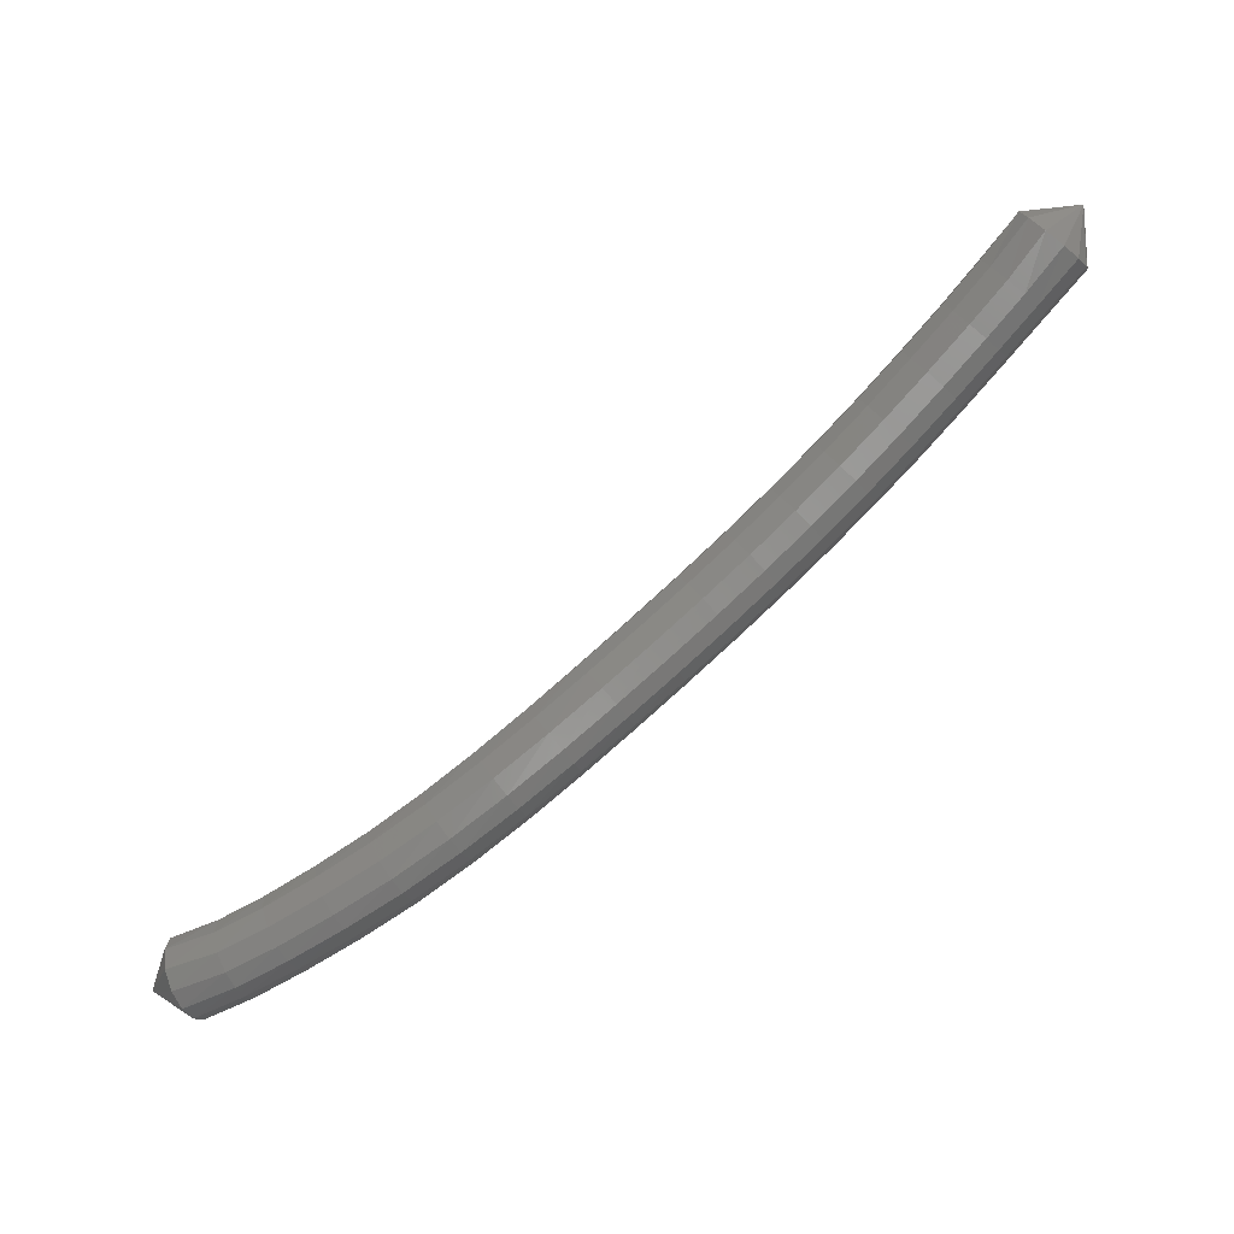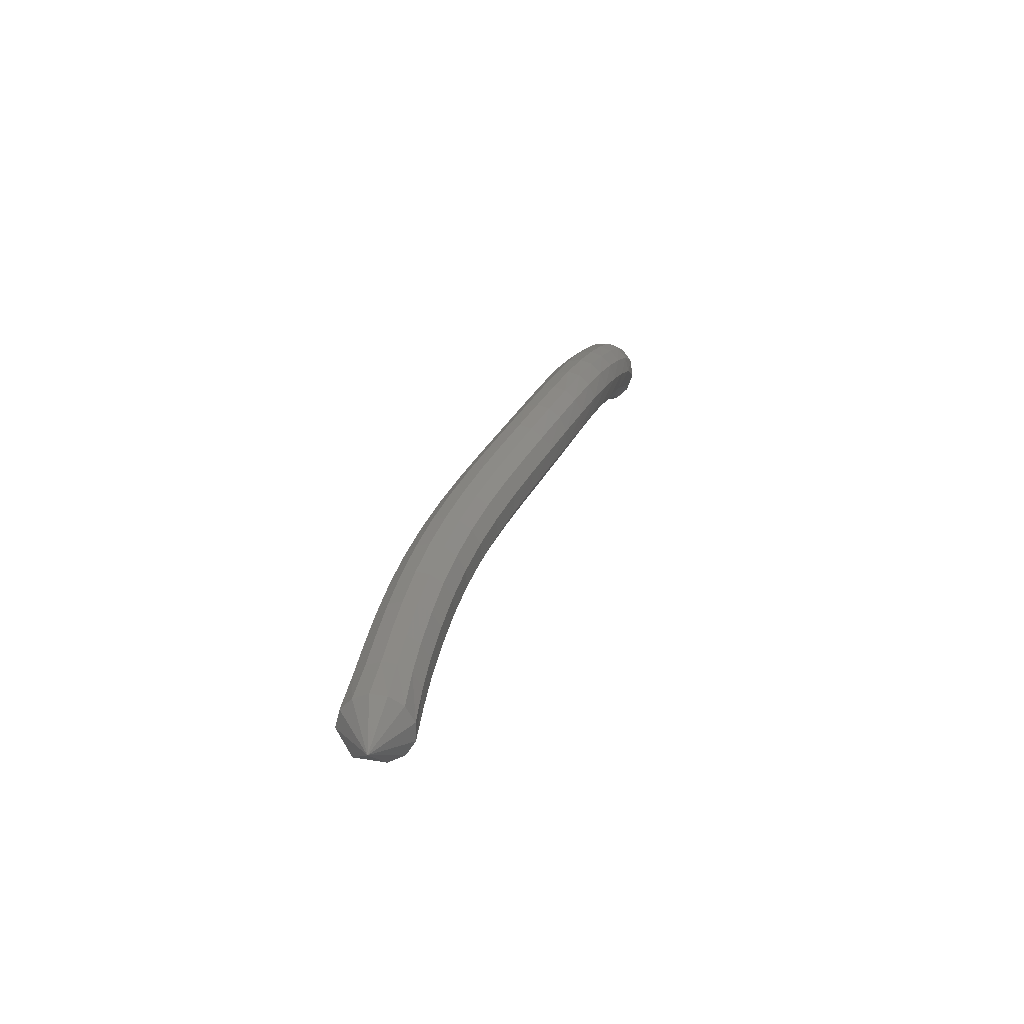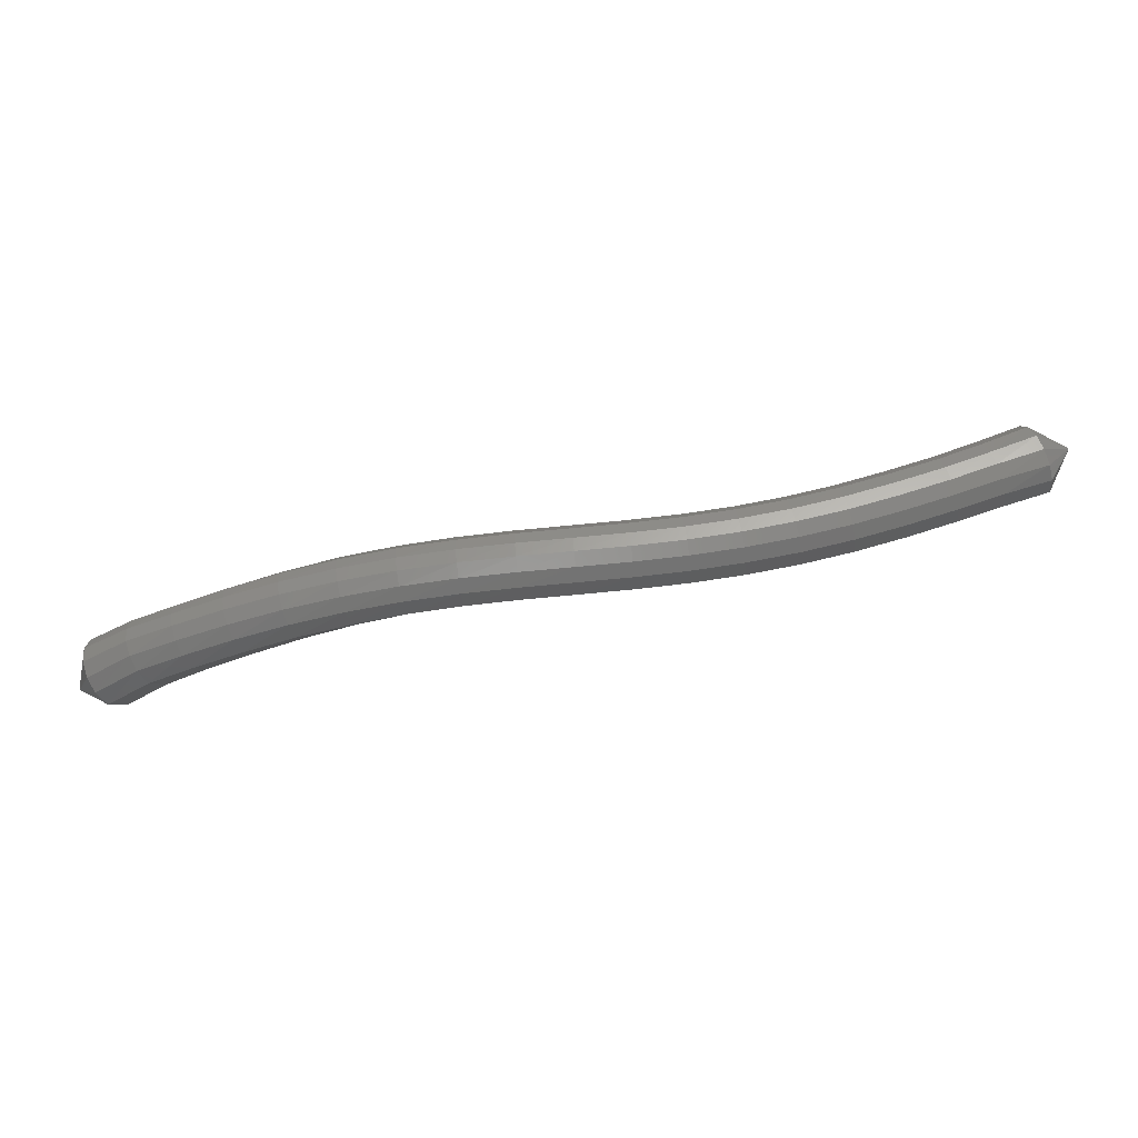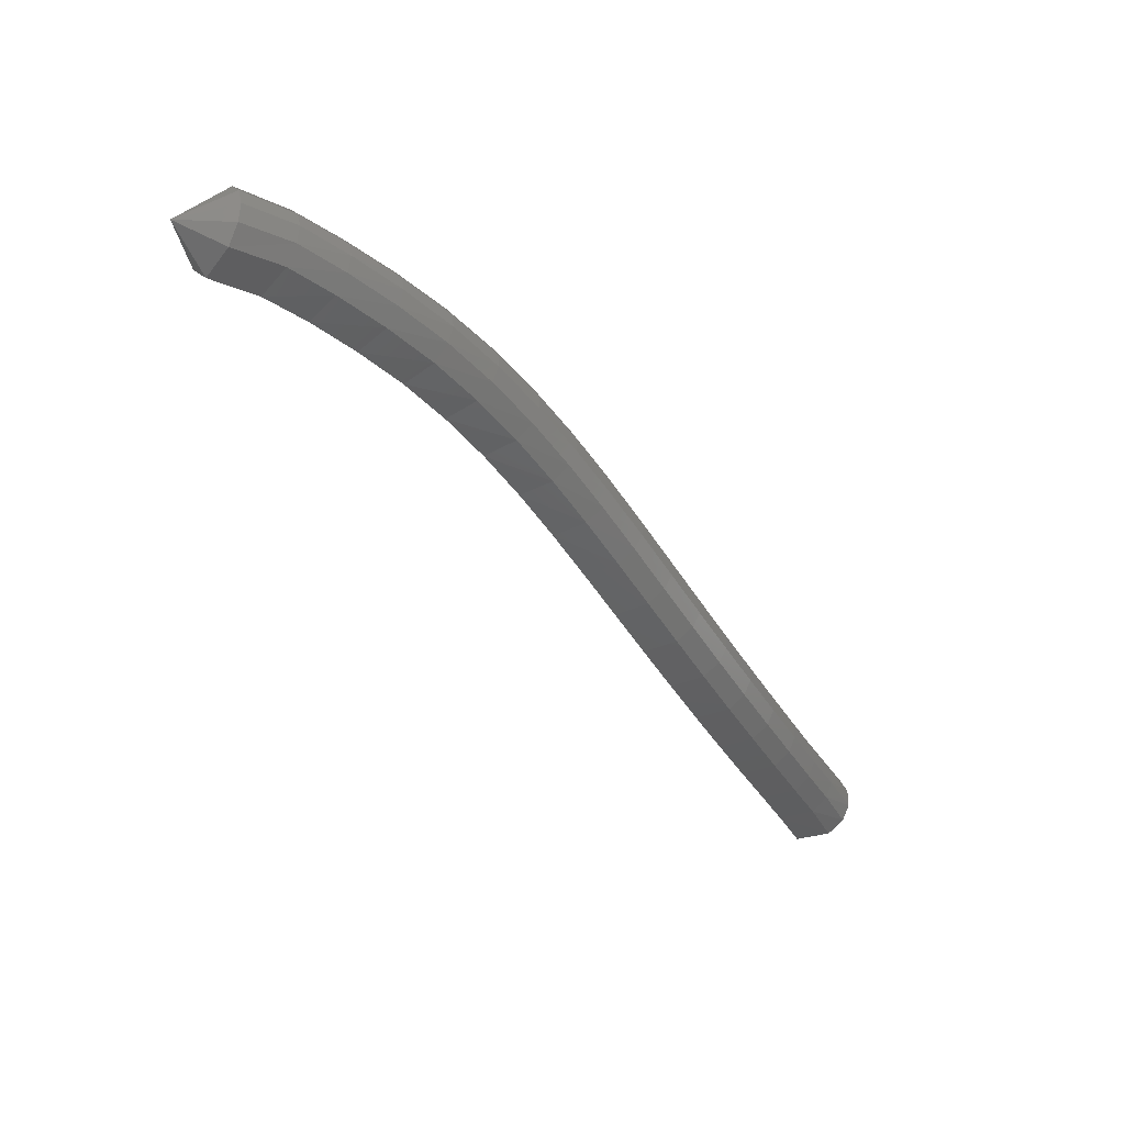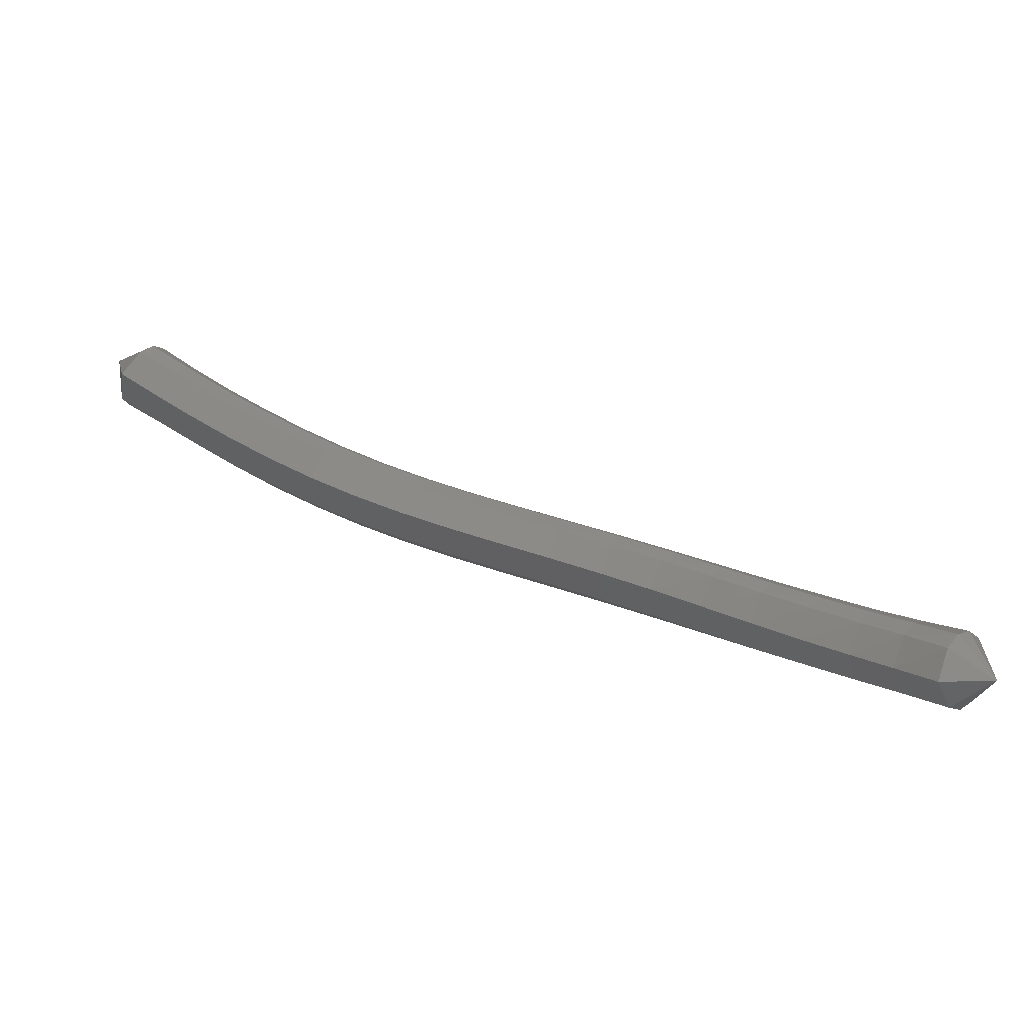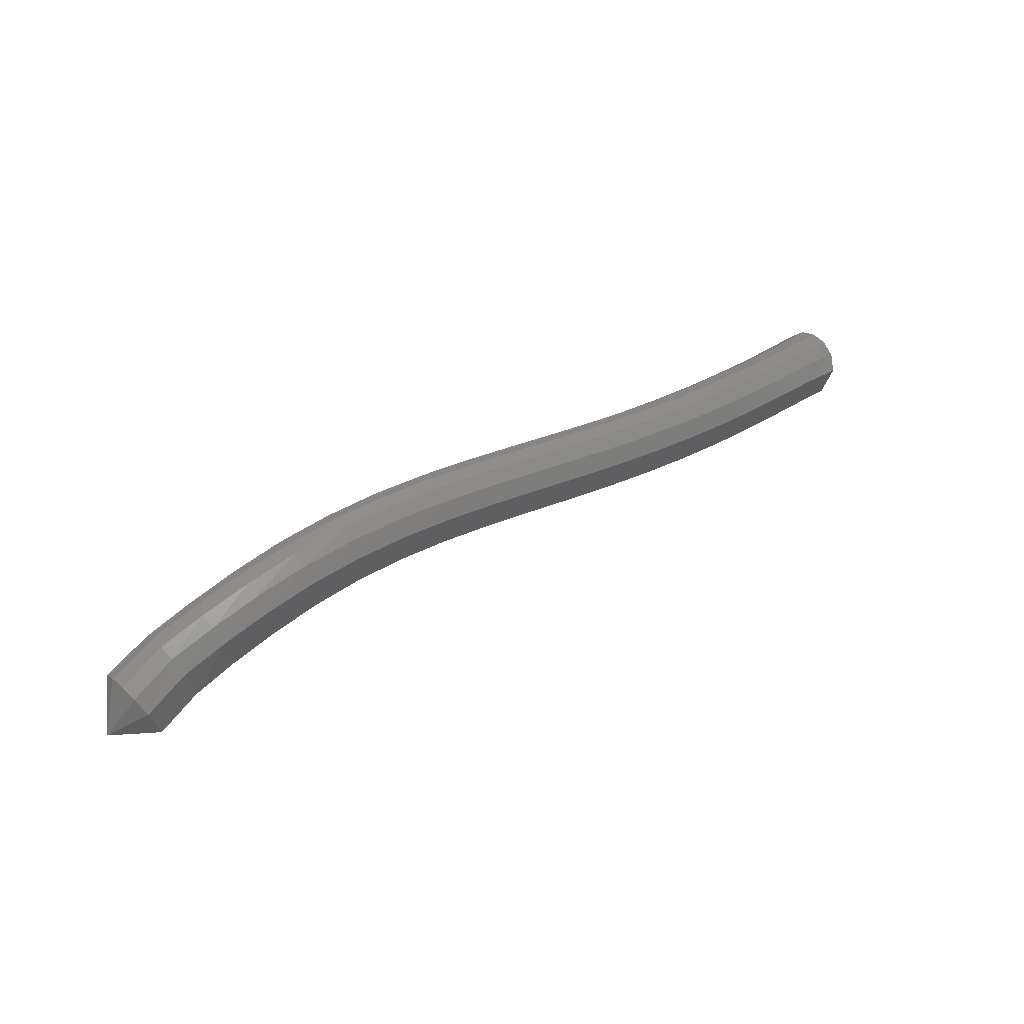
<metadata>
{"format":"stl","ext":"stl","renderer":"f3d","projection":"perspective","resolution":1024,"background":"white","views":[{"elev":49.7,"azim":-37.2,"up":"+Y"},{"elev":30.2,"azim":133.2,"up":"+Z"},{"elev":70.2,"azim":16.5,"up":"+Z"},{"elev":-75.8,"azim":-56.7,"up":"+Y"},{"elev":-29.0,"azim":-172.8,"up":"+Y"},{"elev":29.7,"azim":-10.4,"up":"+Z"}]}
</metadata>
<code>
# stl→obj: 211 verts, 440 faces
v 65.6 78.63 251.5
v 65.42 78.22 251.1
v 65.51 78.11 251.5
v 65.01 77.92 251.1
v 65.09 77.81 251.5
v 64.6 77.63 251.1
v 64.68 77.52 251.5
v 64.15 77.32 251.1
v 64.23 77.21 251.5
v 63.68 77.02 251.1
v 63.75 76.9 251.5
v 63.2 76.73 251.1
v 63.27 76.62 251.5
v 62.71 76.47 251.1
v 62.77 76.35 251.5
v 62.2 76.23 251.1
v 62.26 76.11 251.5
v 61.68 76.01 251.1
v 61.74 75.89 251.5
v 61.16 75.8 251.1
v 61.21 75.67 251.5
v 60.63 75.58 251.1
v 60.68 75.46 251.5
v 60.11 75.36 251.1
v 60.15 75.24 251.5
v 59.6 75.13 251.1
v 59.62 75.01 251.4
v 59.1 74.88 251
v 59.11 74.76 251.4
v 58.62 74.62 250.9
v 58.6 74.5 251.3
v 58.15 74.35 250.8
v 58.11 74.23 251.1
v 57.7 74.09 250.6
v 57.64 73.97 251
v 57.31 73.85 250.5
v 57.22 73.73 250.8
v 56.94 73.59 250.2
v 56.83 73.46 250.6
v 56.4 73.58 250.3
v 65.48 78.15 251.7
v 65.05 77.86 251.7
v 64.65 77.57 251.7
v 64.19 77.26 251.7
v 63.72 76.95 251.7
v 63.24 76.67 251.7
v 62.74 76.41 251.7
v 62.23 76.16 251.7
v 61.71 75.94 251.7
v 61.18 75.73 251.7
v 60.65 75.51 251.7
v 60.11 75.29 251.7
v 59.58 75.06 251.6
v 59.05 74.81 251.6
v 58.53 74.55 251.5
v 58.02 74.29 251.3
v 57.55 74.03 251.2
v 57.11 73.79 251
v 56.71 73.5 250.7
v 65.41 78.24 251.8
v 64.98 77.96 251.8
v 64.58 77.66 251.8
v 64.13 77.36 251.8
v 63.66 77.05 251.8
v 63.18 76.77 251.8
v 62.69 76.51 251.8
v 62.18 76.27 251.8
v 61.67 76.05 251.8
v 61.14 75.84 251.8
v 60.6 75.63 251.8
v 60.06 75.41 251.8
v 59.52 75.17 251.7
v 58.98 74.92 251.7
v 58.45 74.66 251.6
v 57.93 74.39 251.4
v 57.45 74.13 251.2
v 57.01 73.89 251.1
v 56.6 73.61 250.8
v 65.31 78.37 251.9
v 64.89 78.07 251.9
v 64.49 77.79 251.8
v 64.04 77.48 251.8
v 63.58 77.18 251.9
v 63.11 76.9 251.9
v 62.62 76.65 251.9
v 62.12 76.41 251.9
v 61.61 76.19 251.9
v 61.08 75.98 251.8
v 60.54 75.77 251.8
v 60 75.54 251.8
v 59.45 75.31 251.8
v 58.9 75.05 251.7
v 58.37 74.79 251.6
v 57.85 74.53 251.4
v 57.37 74.26 251.3
v 56.93 74.03 251.1
v 56.51 73.75 250.8
v 65.21 78.5 251.8
v 64.8 78.19 251.8
v 64.4 77.91 251.8
v 63.96 77.6 251.8
v 63.5 77.31 251.8
v 63.03 77.03 251.8
v 62.55 76.78 251.8
v 62.06 76.54 251.8
v 61.55 76.33 251.8
v 61.03 76.12 251.8
v 60.49 75.9 251.8
v 59.94 75.68 251.8
v 59.39 75.44 251.8
v 58.84 75.19 251.7
v 58.31 74.92 251.6
v 57.79 74.66 251.4
v 57.31 74.39 251.2
v 56.87 74.16 251
v 56.45 73.9 250.8
v 65.11 78.62 251.7
v 64.71 78.3 251.7
v 64.32 78.02 251.7
v 63.88 77.72 251.7
v 63.43 77.42 251.7
v 62.97 77.15 251.7
v 62.49 76.9 251.7
v 62 76.67 251.7
v 61.5 76.45 251.7
v 60.98 76.24 251.7
v 60.44 76.03 251.7
v 59.89 75.8 251.7
v 59.34 75.57 251.7
v 58.8 75.31 251.6
v 58.27 75.04 251.5
v 57.76 74.78 251.3
v 57.28 74.51 251.1
v 56.85 74.28 250.9
v 56.44 74.04 250.7
v 65.05 78.69 251.6
v 64.66 78.38 251.6
v 64.27 78.09 251.6
v 63.83 77.79 251.6
v 63.38 77.5 251.6
v 62.92 77.23 251.6
v 62.45 76.98 251.6
v 61.96 76.75 251.6
v 61.46 76.54 251.6
v 60.94 76.33 251.6
v 60.41 76.12 251.6
v 59.87 75.89 251.5
v 59.32 75.65 251.5
v 58.78 75.39 251.4
v 58.26 75.13 251.3
v 57.77 74.86 251.1
v 57.3 74.6 251
v 56.88 74.37 250.8
v 56.49 74.12 250.5
v 65.06 78.69 251.4
v 64.65 78.38 251.4
v 64.27 78.1 251.4
v 63.83 77.8 251.4
v 63.38 77.51 251.4
v 62.92 77.24 251.4
v 62.45 76.99 251.4
v 61.96 76.76 251.4
v 61.46 76.54 251.4
v 60.94 76.33 251.4
v 60.41 76.12 251.4
v 59.87 75.9 251.3
v 59.34 75.66 251.3
v 58.81 75.4 251.2
v 58.31 75.13 251.1
v 57.83 74.86 250.9
v 57.37 74.6 250.8
v 56.97 74.37 250.6
v 56.59 74.12 250.3
v 65.12 78.61 251.2
v 64.71 78.31 251.2
v 64.32 78.03 251.2
v 63.88 77.73 251.2
v 63.42 77.43 251.2
v 62.96 77.16 251.2
v 62.48 76.91 251.2
v 62 76.68 251.2
v 61.49 76.46 251.2
v 60.98 76.25 251.2
v 60.45 76.04 251.2
v 59.92 75.82 251.2
v 59.39 75.58 251.1
v 58.88 75.32 251.1
v 58.39 75.06 250.9
v 57.92 74.79 250.8
v 57.47 74.53 250.6
v 57.07 74.29 250.4
v 56.71 74.03 250.2
v 65.22 78.48 251.1
v 64.81 78.18 251.1
v 64.41 77.89 251.1
v 63.97 77.59 251.1
v 63.51 77.29 251.1
v 63.04 77.02 251.1
v 62.56 76.76 251.1
v 62.07 76.53 251.1
v 61.56 76.31 251.1
v 61.04 76.1 251.1
v 60.51 75.89 251.1
v 59.99 75.66 251.1
v 59.47 75.42 251
v 58.97 75.17 251
v 58.48 74.91 250.9
v 58.02 74.64 250.7
v 57.58 74.38 250.6
v 57.19 74.14 250.4
v 56.83 73.88 250.1
f 1 1 2
f 2 1 3
f 2 3 4
f 4 3 5
f 4 5 6
f 6 5 7
f 6 7 8
f 8 7 9
f 8 9 10
f 10 9 11
f 10 11 12
f 12 11 13
f 12 13 14
f 14 13 15
f 14 15 16
f 16 15 17
f 16 17 18
f 18 17 19
f 18 19 20
f 20 19 21
f 20 21 22
f 22 21 23
f 22 23 24
f 24 23 25
f 24 25 26
f 26 25 27
f 26 27 28
f 28 27 29
f 28 29 30
f 30 29 31
f 30 31 32
f 32 31 33
f 32 33 34
f 34 33 35
f 34 35 36
f 36 35 37
f 36 37 38
f 38 37 39
f 38 39 40
f 40 39 40
f 1 1 3
f 3 1 41
f 3 41 5
f 5 41 42
f 5 42 7
f 7 42 43
f 7 43 9
f 9 43 44
f 9 44 11
f 11 44 45
f 11 45 13
f 13 45 46
f 13 46 15
f 15 46 47
f 15 47 17
f 17 47 48
f 17 48 19
f 19 48 49
f 19 49 21
f 21 49 50
f 21 50 23
f 23 50 51
f 23 51 25
f 25 51 52
f 25 52 27
f 27 52 53
f 27 53 29
f 29 53 54
f 29 54 31
f 31 54 55
f 31 55 33
f 33 55 56
f 33 56 35
f 35 56 57
f 35 57 37
f 37 57 58
f 37 58 39
f 39 58 59
f 39 59 40
f 40 59 40
f 1 1 41
f 41 1 60
f 41 60 42
f 42 60 61
f 42 61 43
f 43 61 62
f 43 62 44
f 44 62 63
f 44 63 45
f 45 63 64
f 45 64 46
f 46 64 65
f 46 65 47
f 47 65 66
f 47 66 48
f 48 66 67
f 48 67 49
f 49 67 68
f 49 68 50
f 50 68 69
f 50 69 51
f 51 69 70
f 51 70 52
f 52 70 71
f 52 71 53
f 53 71 72
f 53 72 54
f 54 72 73
f 54 73 55
f 55 73 74
f 55 74 56
f 56 74 75
f 56 75 57
f 57 75 76
f 57 76 58
f 58 76 77
f 58 77 59
f 59 77 78
f 59 78 40
f 40 78 40
f 1 1 60
f 60 1 79
f 60 79 61
f 61 79 80
f 61 80 62
f 62 80 81
f 62 81 63
f 63 81 82
f 63 82 64
f 64 82 83
f 64 83 65
f 65 83 84
f 65 84 66
f 66 84 85
f 66 85 67
f 67 85 86
f 67 86 68
f 68 86 87
f 68 87 69
f 69 87 88
f 69 88 70
f 70 88 89
f 70 89 71
f 71 89 90
f 71 90 72
f 72 90 91
f 72 91 73
f 73 91 92
f 73 92 74
f 74 92 93
f 74 93 75
f 75 93 94
f 75 94 76
f 76 94 95
f 76 95 77
f 77 95 96
f 77 96 78
f 78 96 97
f 78 97 40
f 40 97 40
f 1 1 79
f 79 1 98
f 79 98 80
f 80 98 99
f 80 99 81
f 81 99 100
f 81 100 82
f 82 100 101
f 82 101 83
f 83 101 102
f 83 102 84
f 84 102 103
f 84 103 85
f 85 103 104
f 85 104 86
f 86 104 105
f 86 105 87
f 87 105 106
f 87 106 88
f 88 106 107
f 88 107 89
f 89 107 108
f 89 108 90
f 90 108 109
f 90 109 91
f 91 109 110
f 91 110 92
f 92 110 111
f 92 111 93
f 93 111 112
f 93 112 94
f 94 112 113
f 94 113 95
f 95 113 114
f 95 114 96
f 96 114 115
f 96 115 97
f 97 115 116
f 97 116 40
f 40 116 40
f 1 1 98
f 98 1 117
f 98 117 99
f 99 117 118
f 99 118 100
f 100 118 119
f 100 119 101
f 101 119 120
f 101 120 102
f 102 120 121
f 102 121 103
f 103 121 122
f 103 122 104
f 104 122 123
f 104 123 105
f 105 123 124
f 105 124 106
f 106 124 125
f 106 125 107
f 107 125 126
f 107 126 108
f 108 126 127
f 108 127 109
f 109 127 128
f 109 128 110
f 110 128 129
f 110 129 111
f 111 129 130
f 111 130 112
f 112 130 131
f 112 131 113
f 113 131 132
f 113 132 114
f 114 132 133
f 114 133 115
f 115 133 134
f 115 134 116
f 116 134 135
f 116 135 40
f 40 135 40
f 1 1 117
f 117 1 136
f 117 136 118
f 118 136 137
f 118 137 119
f 119 137 138
f 119 138 120
f 120 138 139
f 120 139 121
f 121 139 140
f 121 140 122
f 122 140 141
f 122 141 123
f 123 141 142
f 123 142 124
f 124 142 143
f 124 143 125
f 125 143 144
f 125 144 126
f 126 144 145
f 126 145 127
f 127 145 146
f 127 146 128
f 128 146 147
f 128 147 129
f 129 147 148
f 129 148 130
f 130 148 149
f 130 149 131
f 131 149 150
f 131 150 132
f 132 150 151
f 132 151 133
f 133 151 152
f 133 152 134
f 134 152 153
f 134 153 135
f 135 153 154
f 135 154 40
f 40 154 40
f 1 1 136
f 136 1 155
f 136 155 137
f 137 155 156
f 137 156 138
f 138 156 157
f 138 157 139
f 139 157 158
f 139 158 140
f 140 158 159
f 140 159 141
f 141 159 160
f 141 160 142
f 142 160 161
f 142 161 143
f 143 161 162
f 143 162 144
f 144 162 163
f 144 163 145
f 145 163 164
f 145 164 146
f 146 164 165
f 146 165 147
f 147 165 166
f 147 166 148
f 148 166 167
f 148 167 149
f 149 167 168
f 149 168 150
f 150 168 169
f 150 169 151
f 151 169 170
f 151 170 152
f 152 170 171
f 152 171 153
f 153 171 172
f 153 172 154
f 154 172 173
f 154 173 40
f 40 173 40
f 1 1 155
f 155 1 174
f 155 174 156
f 156 174 175
f 156 175 157
f 157 175 176
f 157 176 158
f 158 176 177
f 158 177 159
f 159 177 178
f 159 178 160
f 160 178 179
f 160 179 161
f 161 179 180
f 161 180 162
f 162 180 181
f 162 181 163
f 163 181 182
f 163 182 164
f 164 182 183
f 164 183 165
f 165 183 184
f 165 184 166
f 166 184 185
f 166 185 167
f 167 185 186
f 167 186 168
f 168 186 187
f 168 187 169
f 169 187 188
f 169 188 170
f 170 188 189
f 170 189 171
f 171 189 190
f 171 190 172
f 172 190 191
f 172 191 173
f 173 191 192
f 173 192 40
f 40 192 40
f 1 1 174
f 174 1 193
f 174 193 175
f 175 193 194
f 175 194 176
f 176 194 195
f 176 195 177
f 177 195 196
f 177 196 178
f 178 196 197
f 178 197 179
f 179 197 198
f 179 198 180
f 180 198 199
f 180 199 181
f 181 199 200
f 181 200 182
f 182 200 201
f 182 201 183
f 183 201 202
f 183 202 184
f 184 202 203
f 184 203 185
f 185 203 204
f 185 204 186
f 186 204 205
f 186 205 187
f 187 205 206
f 187 206 188
f 188 206 207
f 188 207 189
f 189 207 208
f 189 208 190
f 190 208 209
f 190 209 191
f 191 209 210
f 191 210 192
f 192 210 211
f 192 211 40
f 40 211 40
f 1 1 193
f 193 1 2
f 193 2 194
f 194 2 4
f 194 4 195
f 195 4 6
f 195 6 196
f 196 6 8
f 196 8 197
f 197 8 10
f 197 10 198
f 198 10 12
f 198 12 199
f 199 12 14
f 199 14 200
f 200 14 16
f 200 16 201
f 201 16 18
f 201 18 202
f 202 18 20
f 202 20 203
f 203 20 22
f 203 22 204
f 204 22 24
f 204 24 205
f 205 24 26
f 205 26 206
f 206 26 28
f 206 28 207
f 207 28 30
f 207 30 208
f 208 30 32
f 208 32 209
f 209 32 34
f 209 34 210
f 210 34 36
f 210 36 211
f 211 36 38
f 211 38 40
f 40 38 40

</code>
